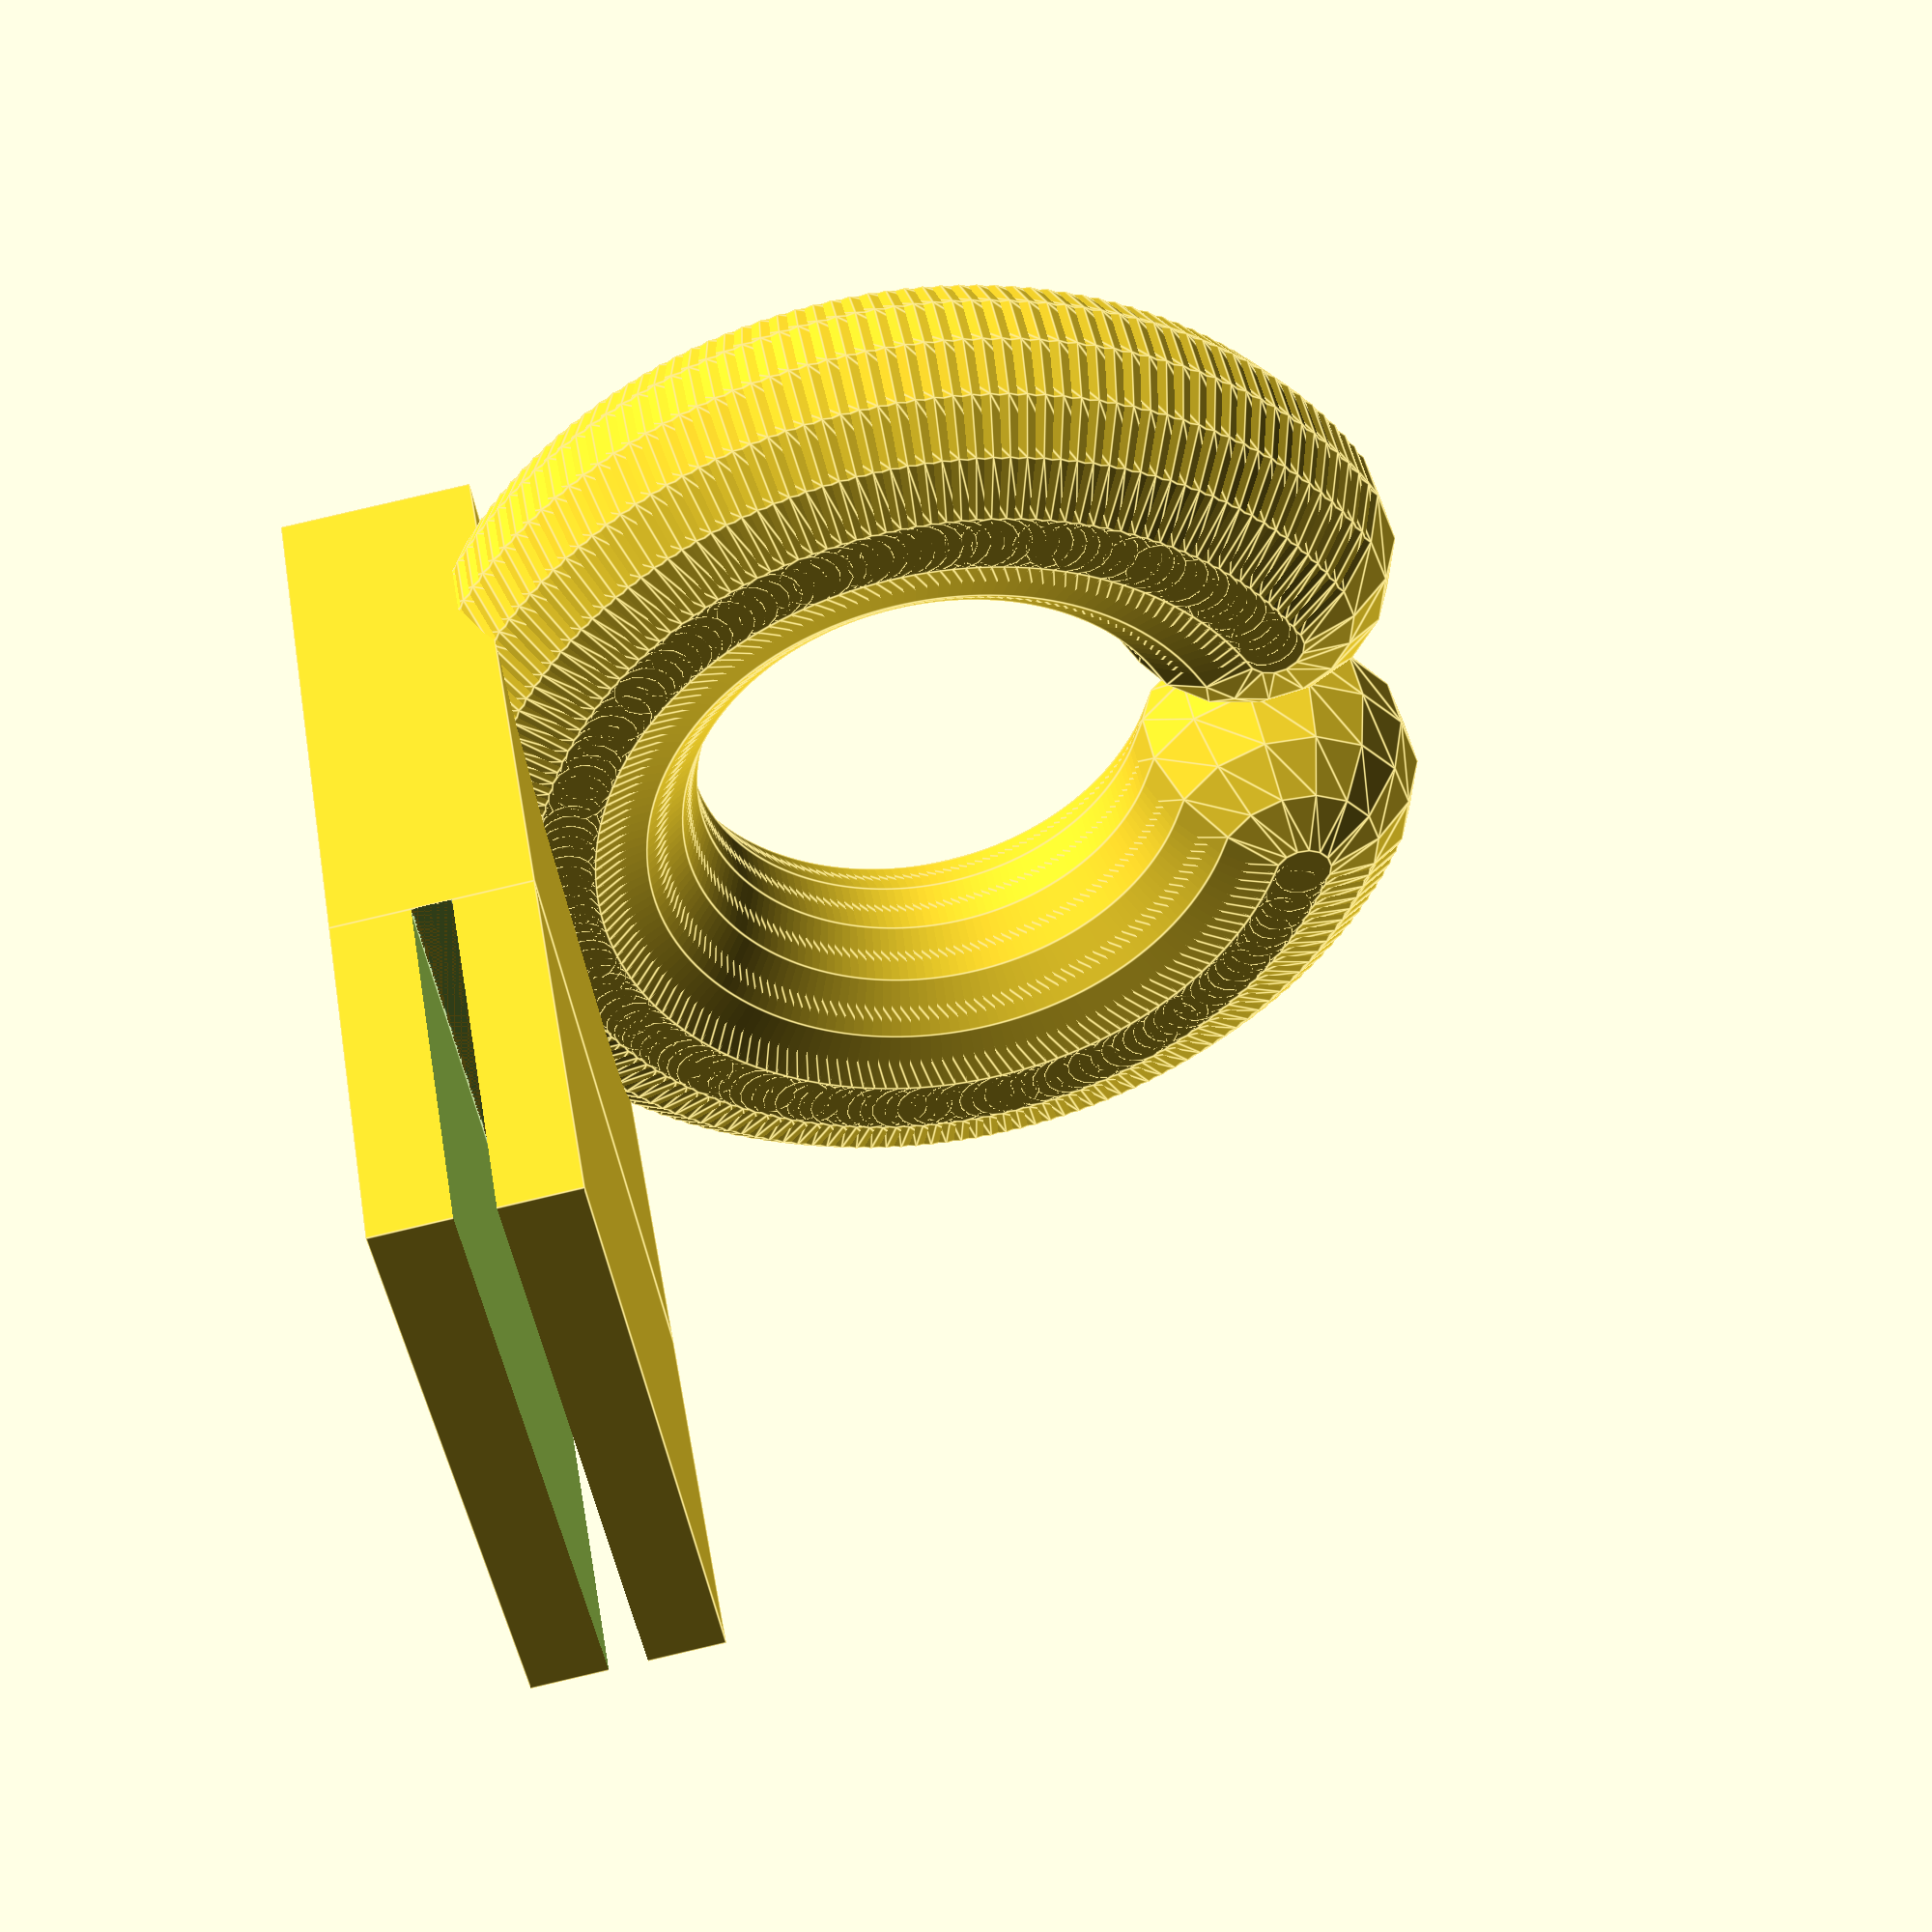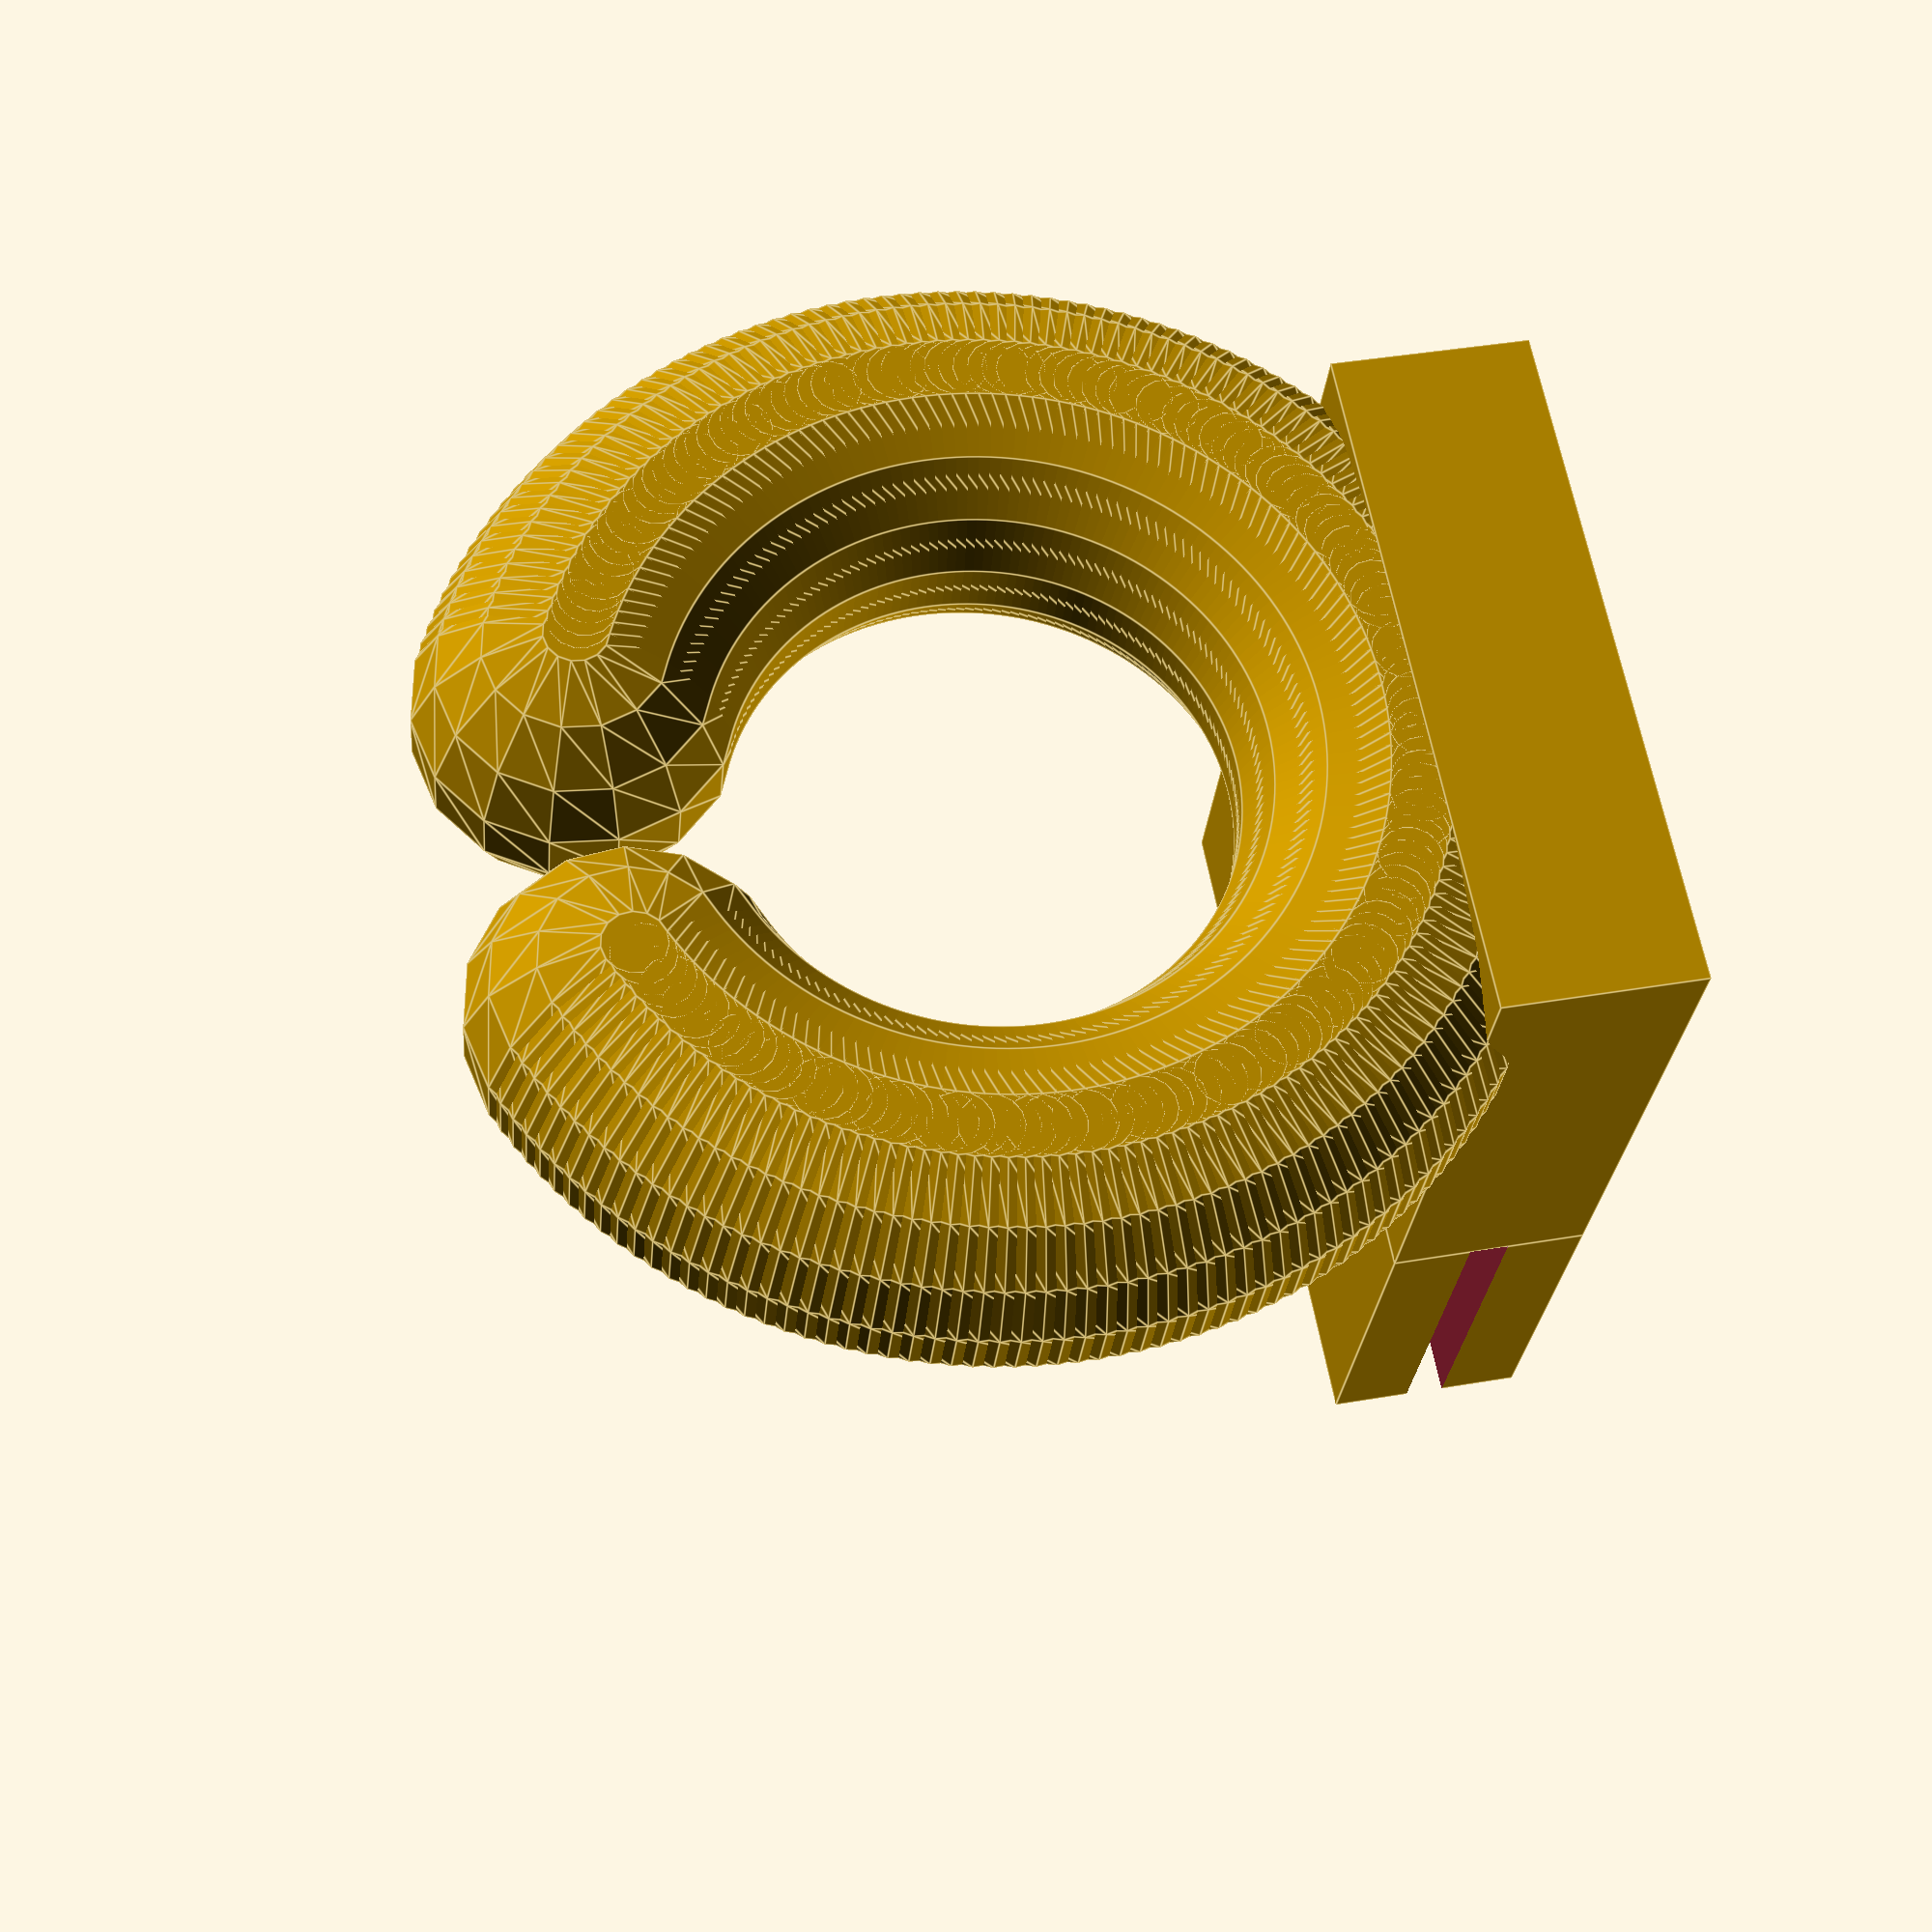
<openscad>
plate_height=2.0;

clamp_width=35;
clamp_depth=20;
clamp_height=4;

final();

module clamp()
{
	translate([0,-30,0])
		cube([clamp_width,30,2*clamp_height+plate_height]);

	difference()
	{

		cube([clamp_width, clamp_depth, 2*clamp_height+plate_height]);
		translate([-100+clamp_width/2,0,clamp_height])
			cube([200,200,plate_height]);
	}

}
module final()
{
	clamp();
	radius = 20;
	size = 8;

	translate([clamp_width/2,-30+size,
		radius+plate_height+2*clamp_height])
	rotate(-90,[1,0,0])
	difference()
	{
		*rotate_extrude($fn=100)
		{
			translate([radius,0])
				circle(size);
		}
		gap=00;
		//radius*2*sin(180-angle/2)-2*size=10
		//180-angle/2 = asin( ( 10+2*size )/2radius )
		//360-angle = 2asin( (10+2*size)/radius )
		//360-2asin( (10+2size)/2radius ) = angle

		//-> radius*sin(180-angle/2)-size=gap/2
		// sin(180-angle/2) = (gap/2+size)/radius
		// 180-angle/2 = asin( (gap/2+size)/radius )
		// 360 - 2atan( (gap/2+size)/radius ) = angle

		angle=360-2*asin((2*gap+size)/radius);
		for (i = [0:2:angle+1])
		{
			rotate(i-angle/2+90,[0,0,1])
			translate([radius,0])
				sphere(size, $fn=15);
		}
		echo(radius*2*sin(180-angle/2)-2*size);

	}
}
</openscad>
<views>
elev=94.2 azim=130.0 roll=283.1 proj=p view=edges
elev=139.2 azim=23.4 roll=101.9 proj=p view=edges
</views>
